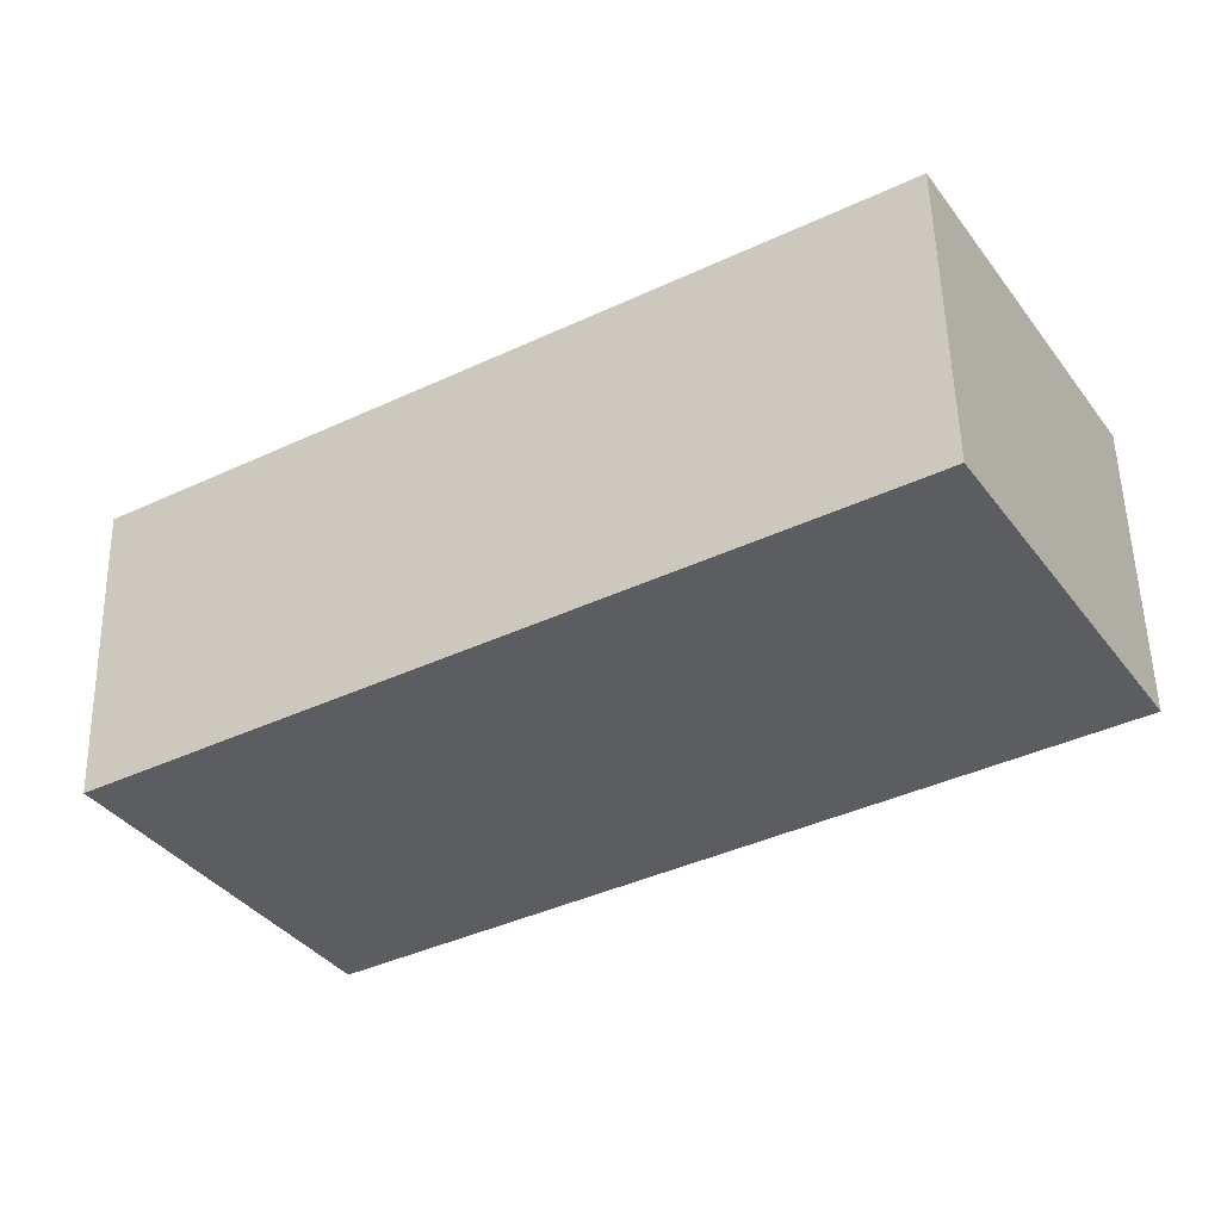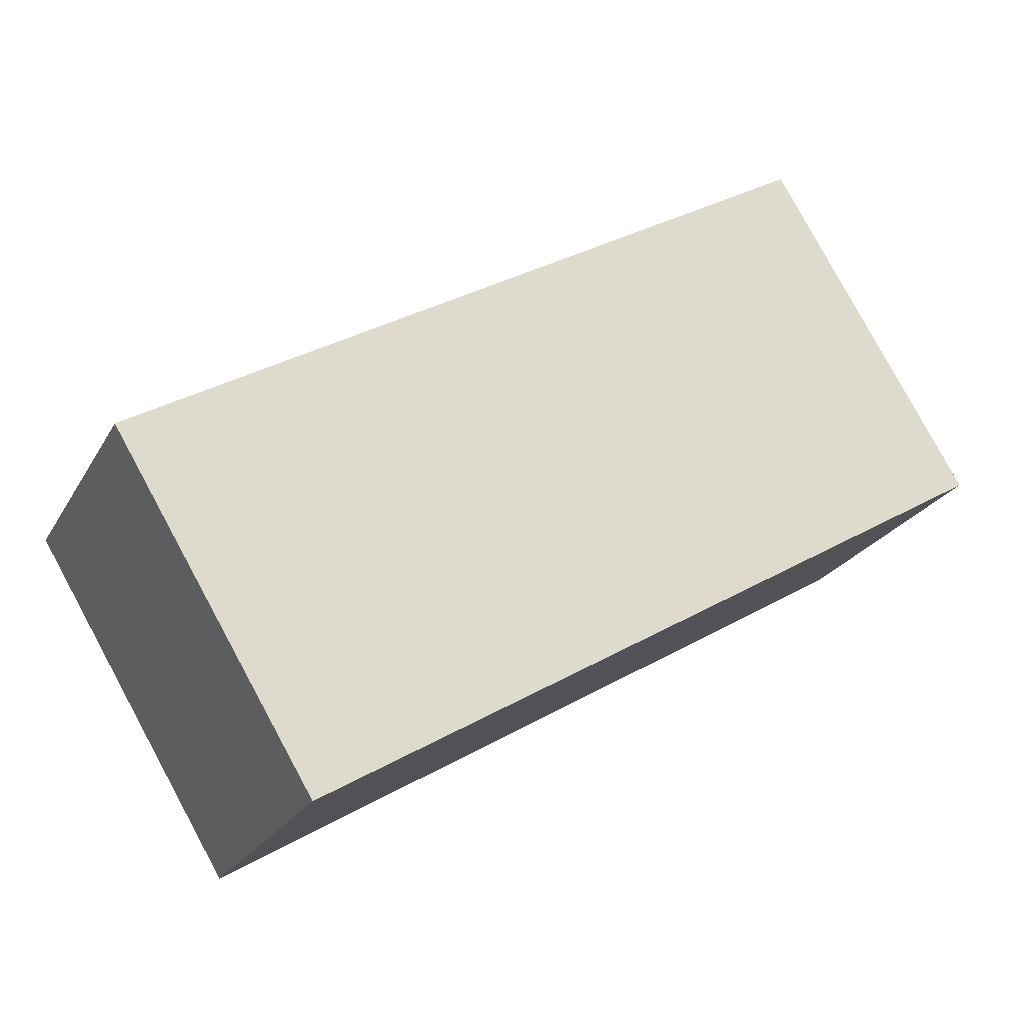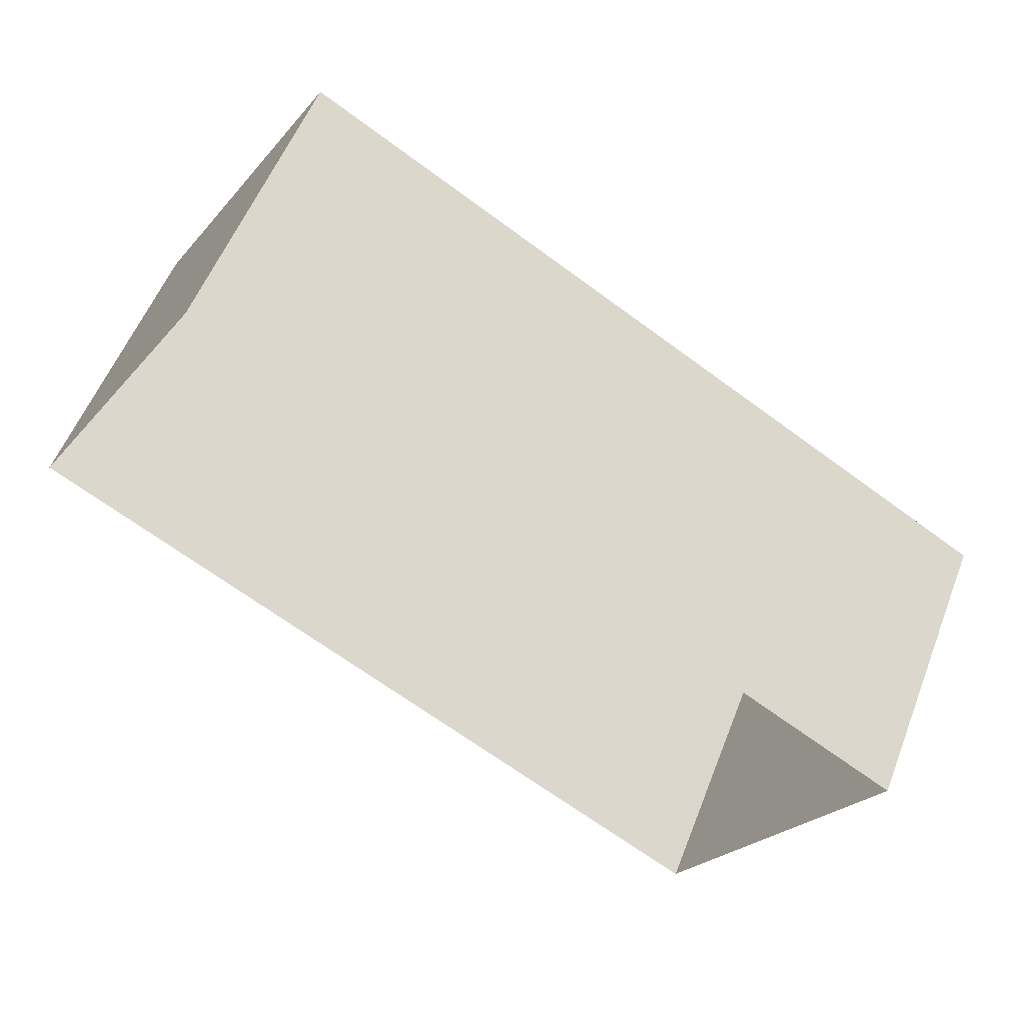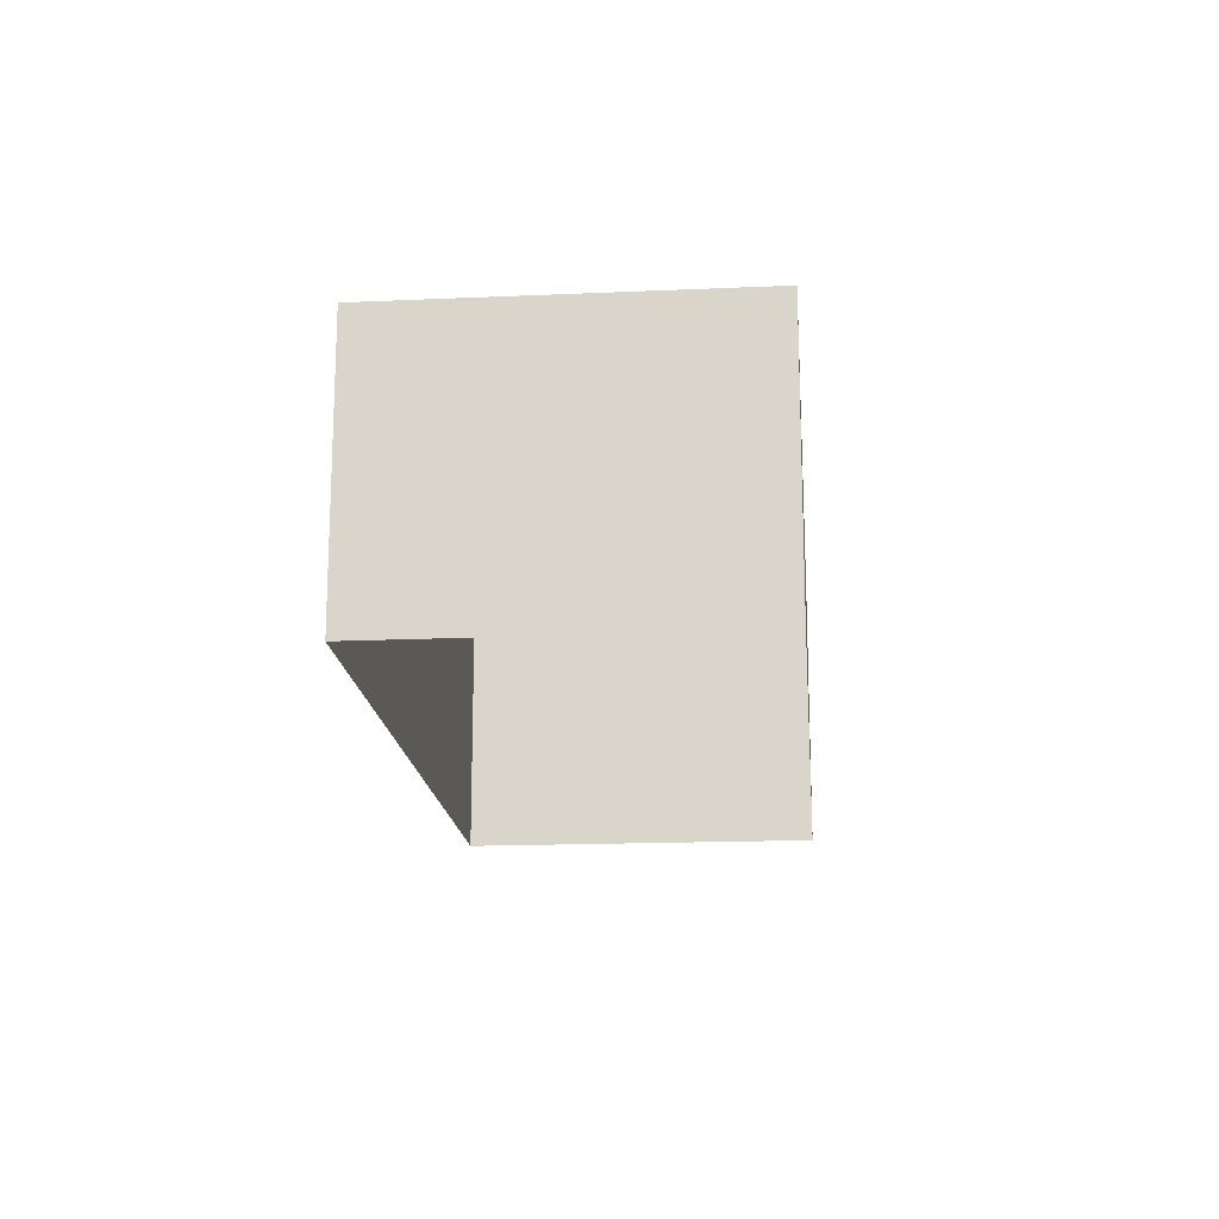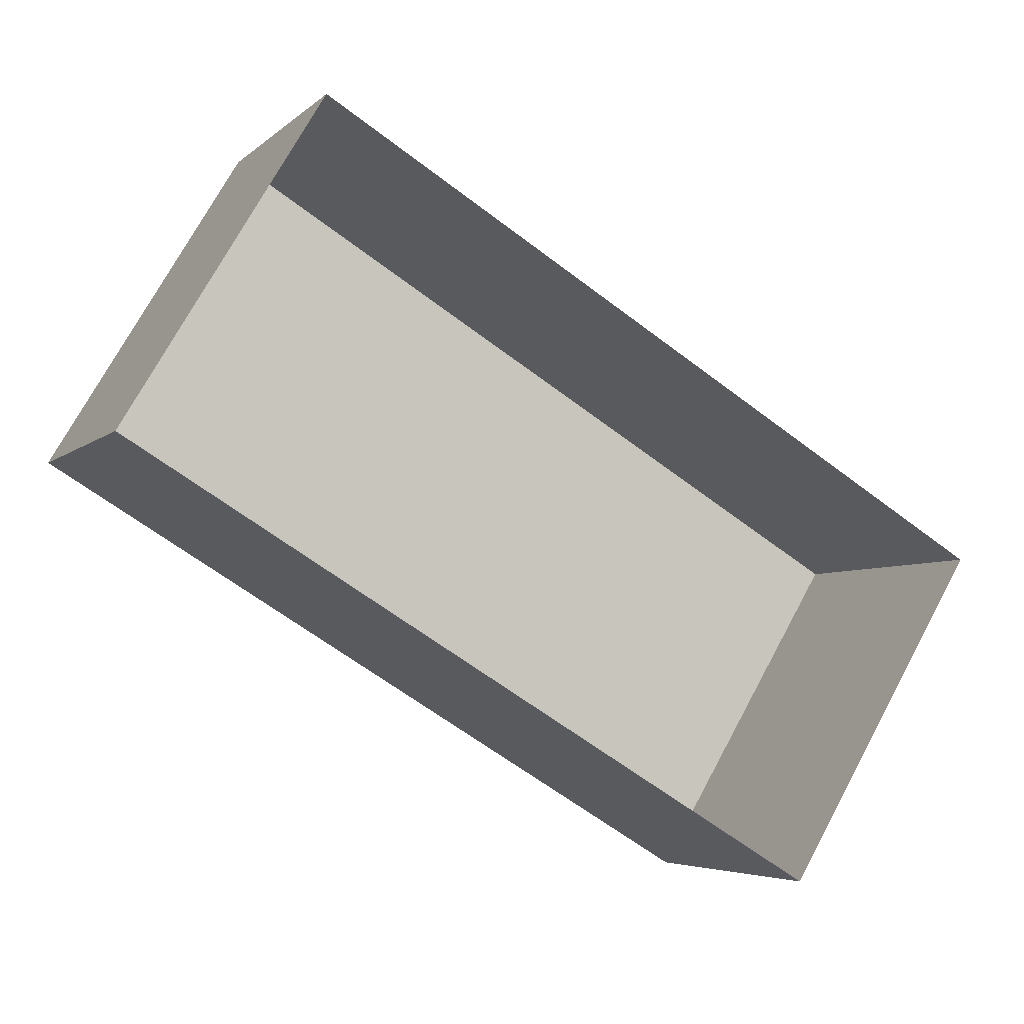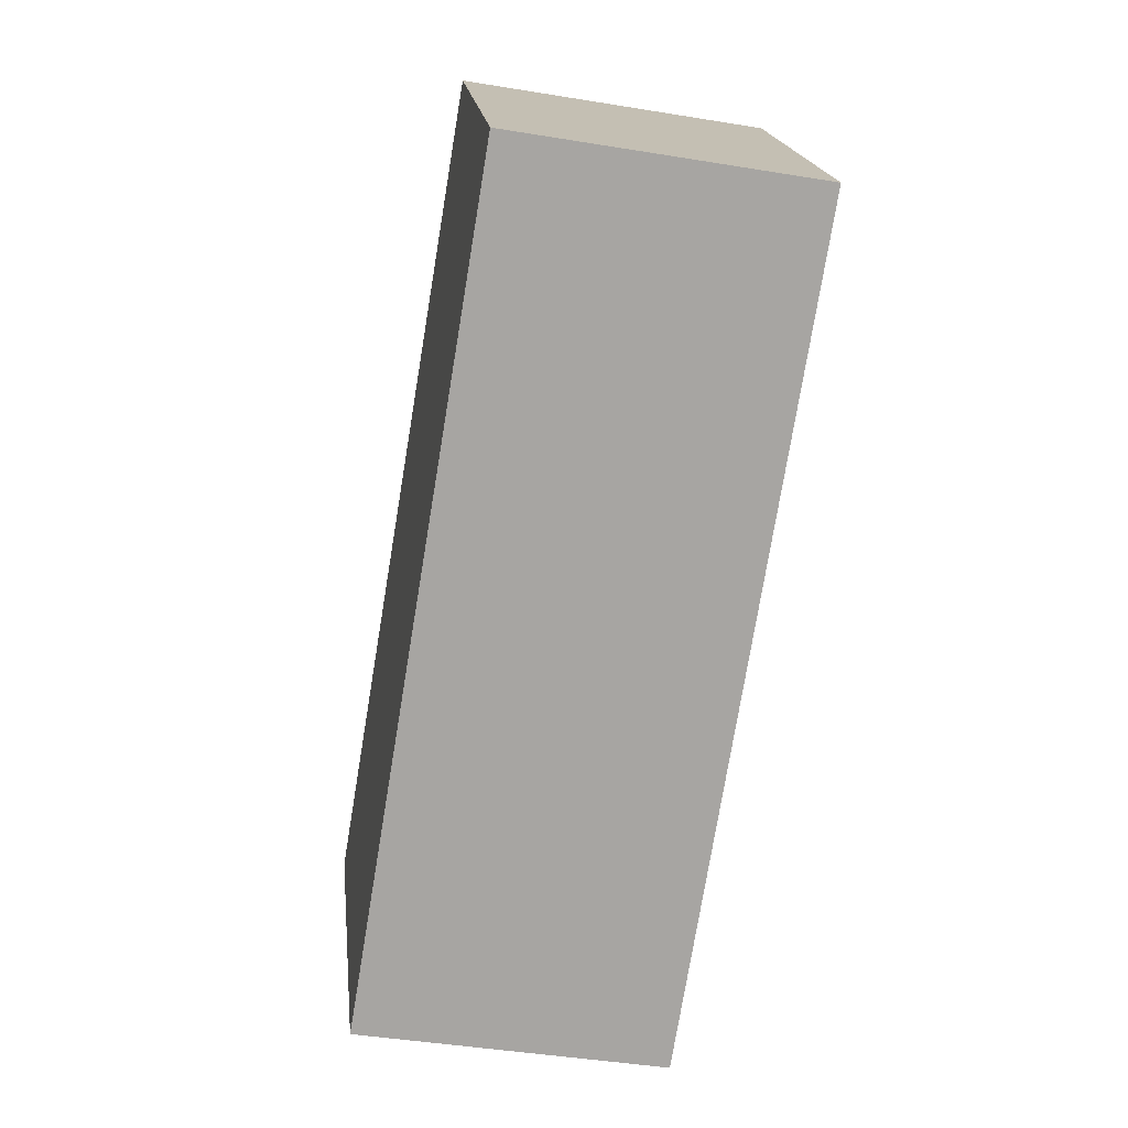
<metadata>
{"format":"obj","ext":"obj","renderer":"f3d","projection":"perspective","resolution":1024,"background":"white","views":[{"elev":53.9,"azim":-1.3,"up":"+Y"},{"elev":-23.3,"azim":-22.7,"up":"+Y"},{"elev":55.0,"azim":-159.0,"up":"+Y"},{"elev":-17.2,"azim":126.1,"up":"+Z"},{"elev":-4.8,"azim":156.9,"up":"+Y"},{"elev":-42.9,"azim":79.1,"up":"+Y"}]}
</metadata>
<code>
v -8.945e+04 -1.001e+05 2.91
v -8.945e+04 -1.001e+05 2.91
v -8.945e+04 -1.001e+05 2.911
v -8.945e+04 -1.001e+05 2.911
v -8.945e+04 -1.001e+05 4.748
v -8.945e+04 -1.001e+05 4.749
v -8.945e+04 -1.001e+05 4.749
v -8.945e+04 -1.001e+05 4.749
f 1 2 3
f 4 1 3
f 5 6 7
f 8 5 7
f 6 1 4
f 6 5 1
f 6 4 3
f 7 6 3
f 7 3 2
f 8 7 2
f 5 2 1
f 5 8 2

</code>
